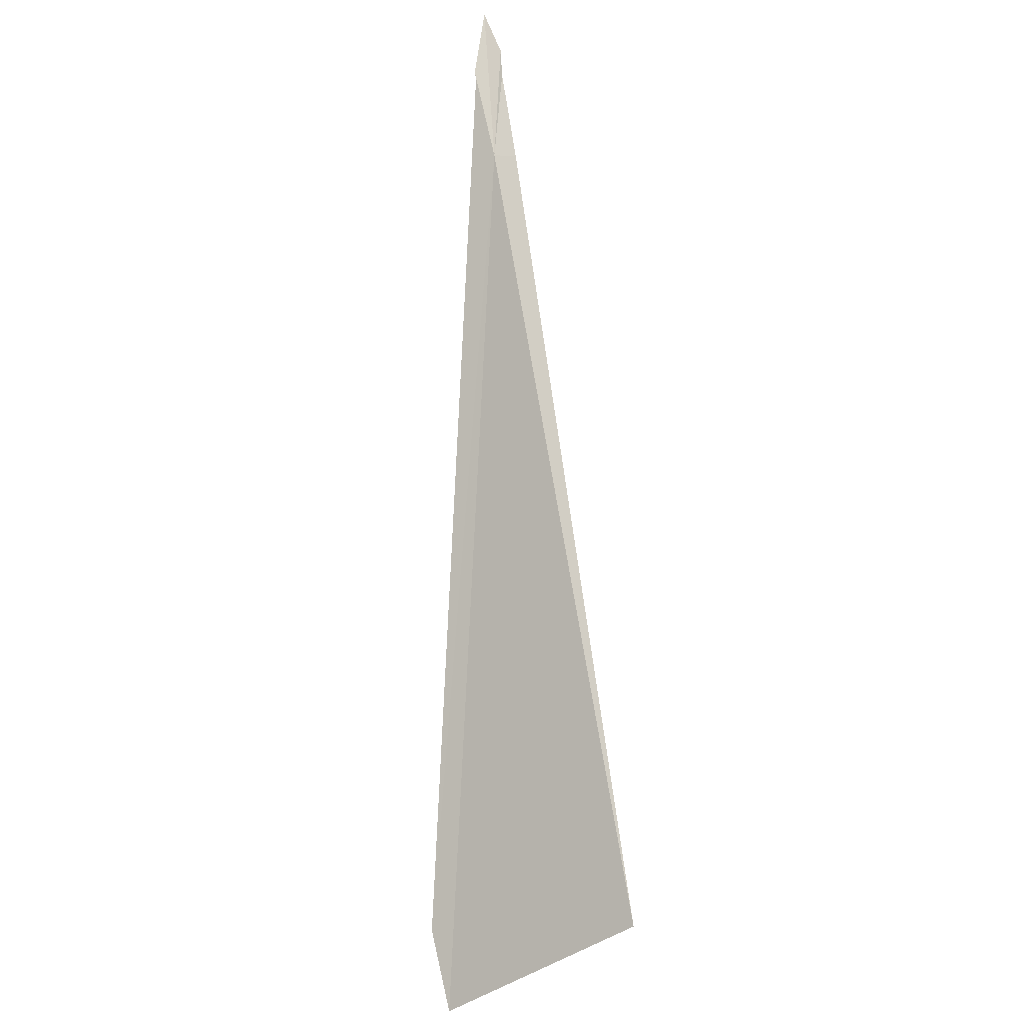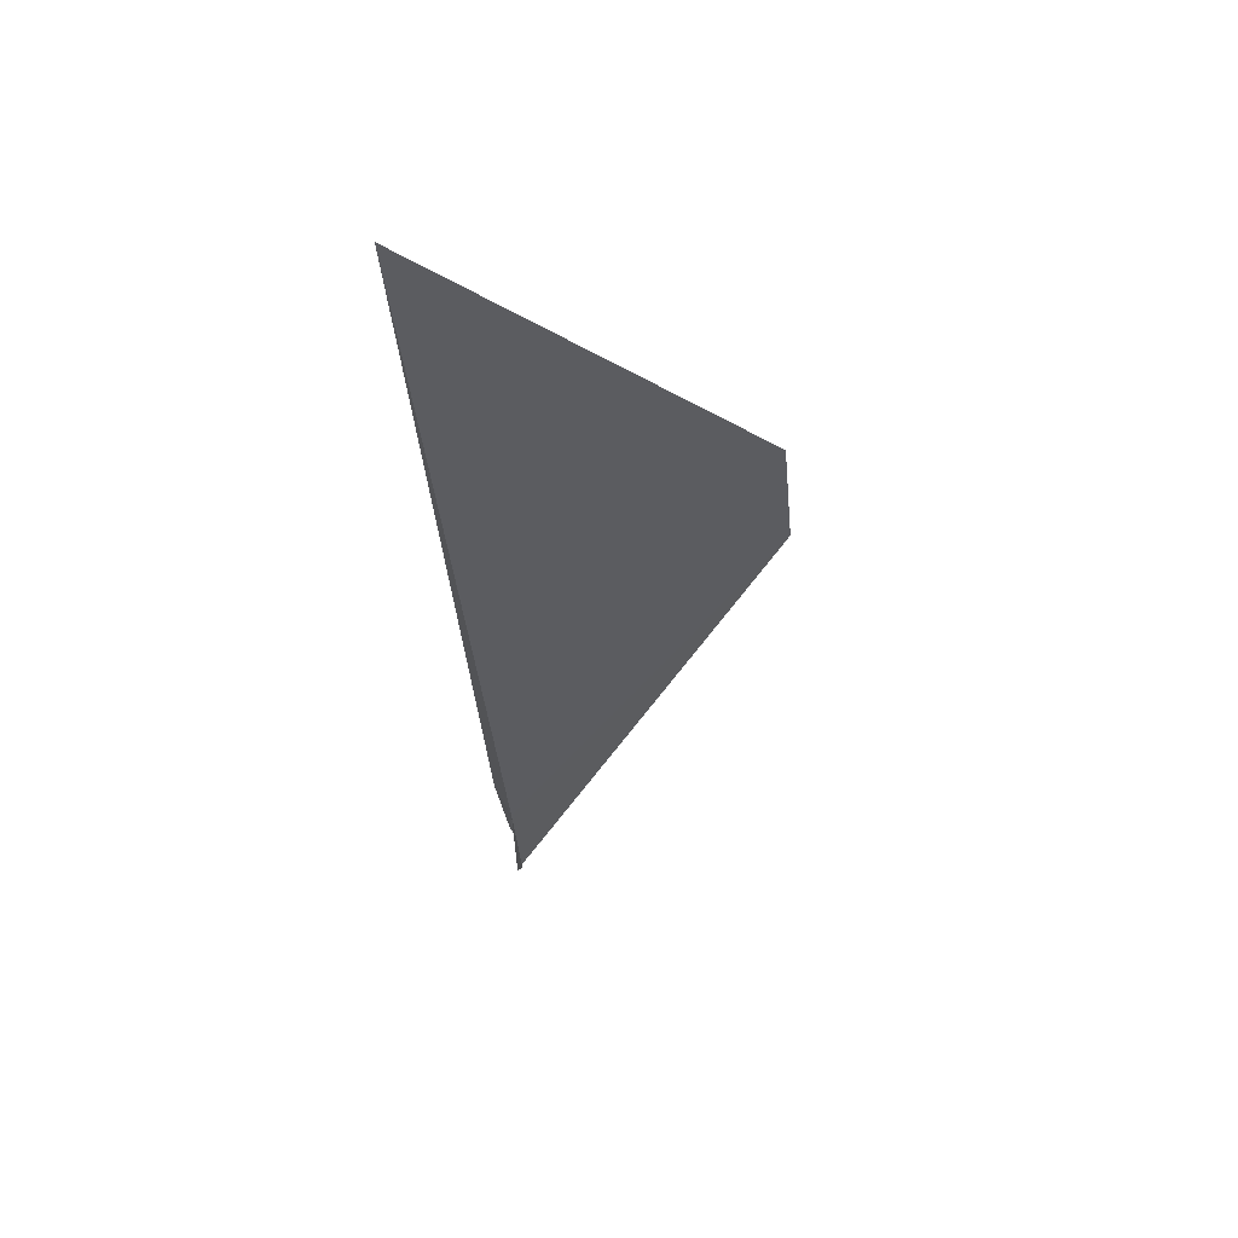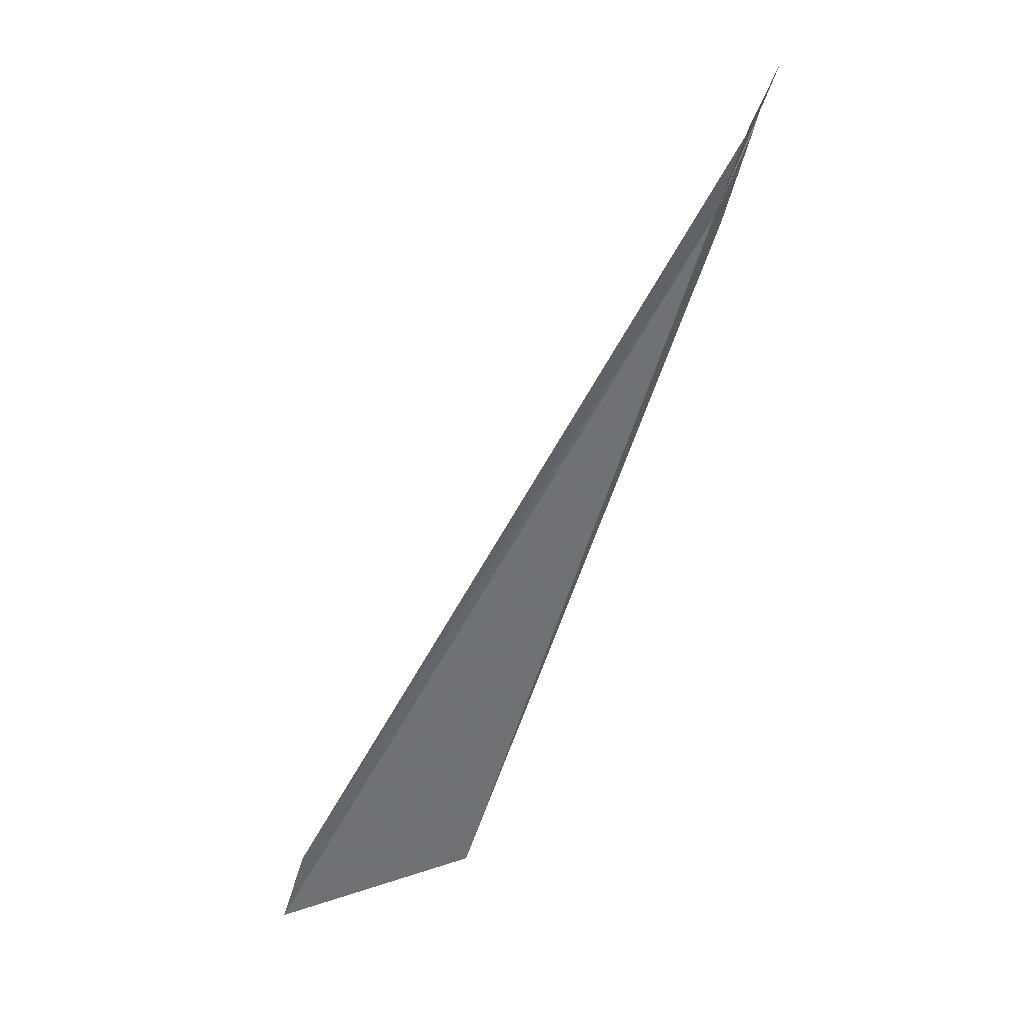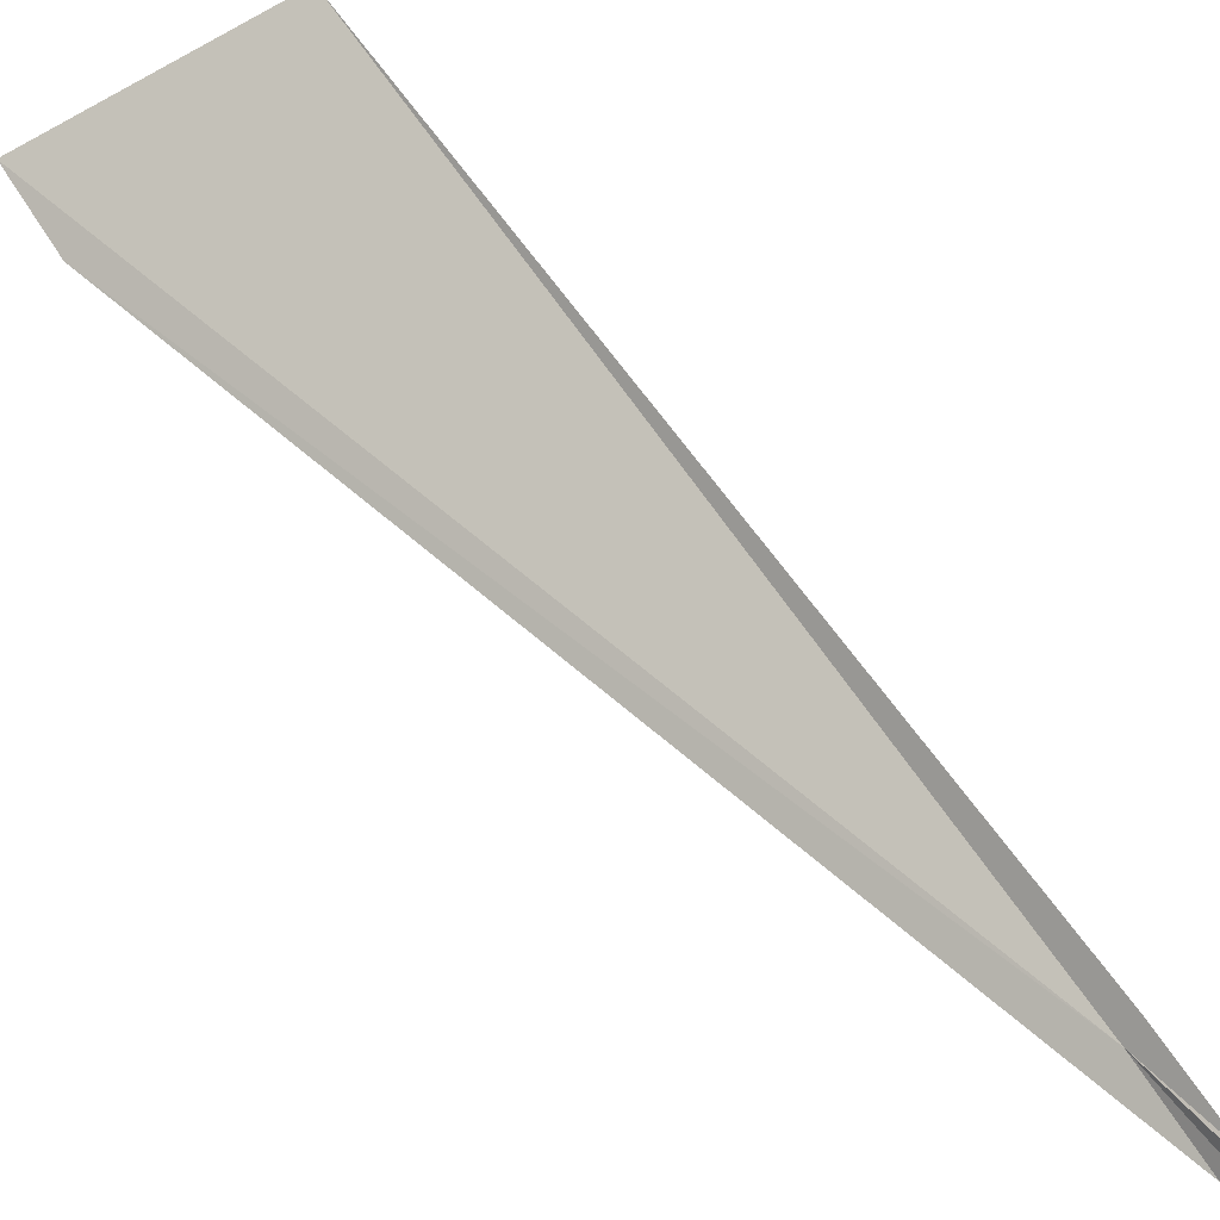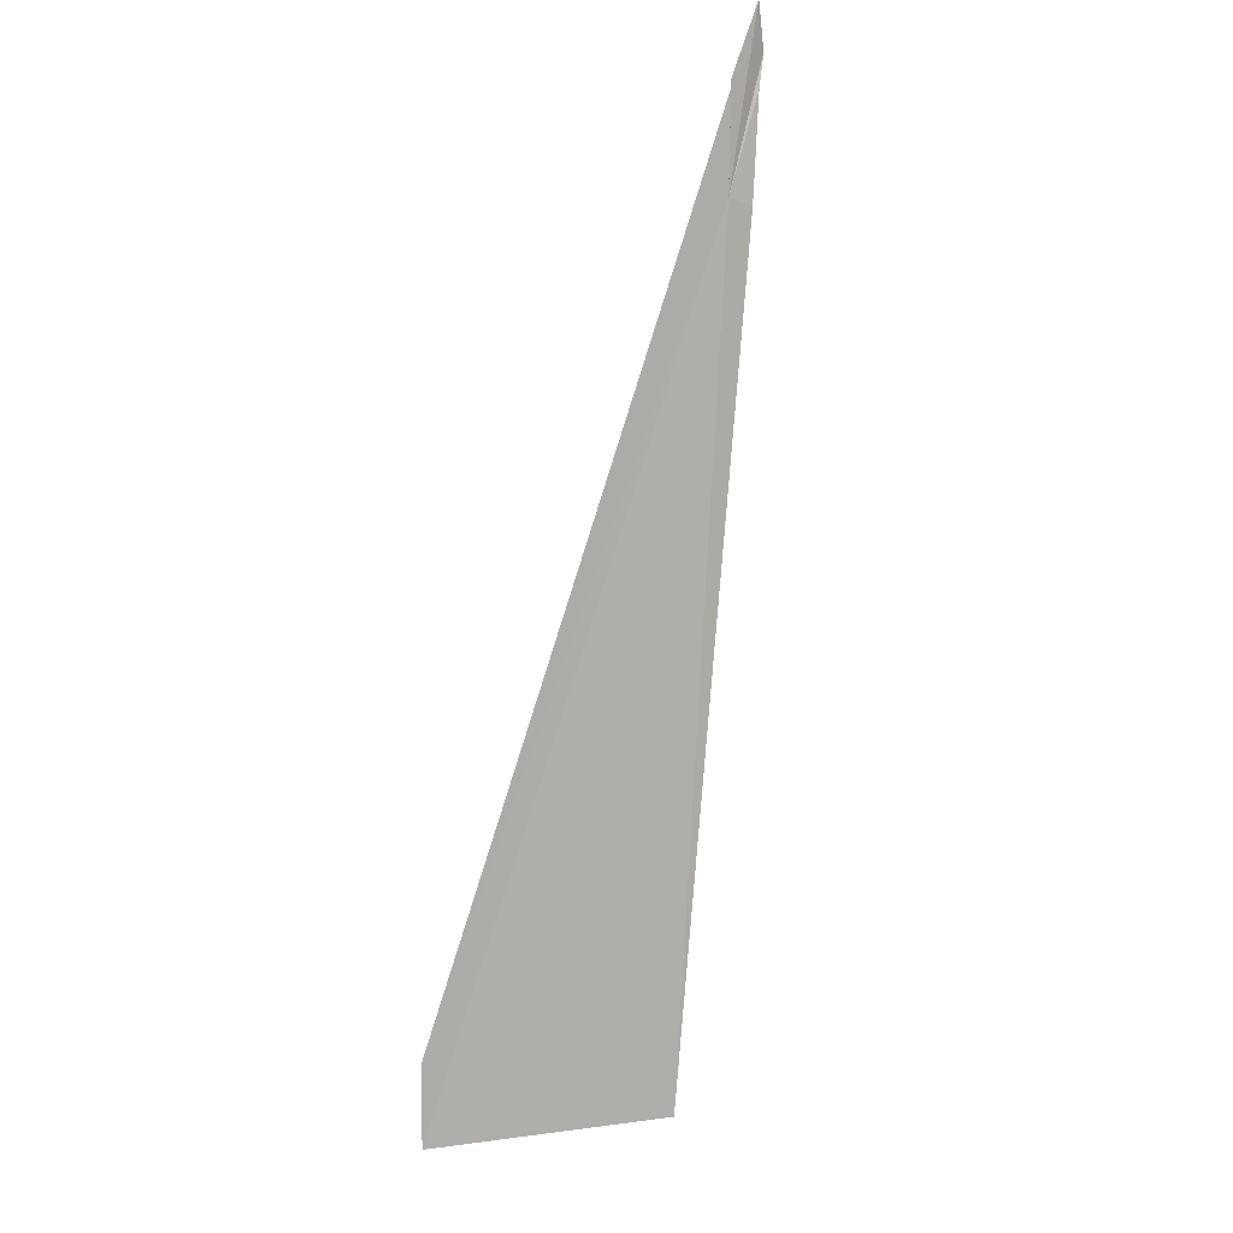
<metadata>
{"format":"obj","ext":"obj","renderer":"f3d","projection":"perspective","resolution":1024,"background":"white","views":[{"elev":-36.8,"azim":-115.5,"up":"+Y"},{"elev":-2.7,"azim":20.9,"up":"+Z"},{"elev":7.4,"azim":176.3,"up":"+Y"},{"elev":46.4,"azim":160.7,"up":"+Z"},{"elev":-14.2,"azim":-144.9,"up":"+Y"}]}
</metadata>
<code>
v 107.5 30.73 61.52
v 110.6 25.33 62.66
v 110.5 25.85 62.44
v 107.3 31.29 61.28
v 107.4 30.71 61.66
v 109.2 25.53 63.4
v 107.2 31.33 61.46
v 107.2 31.53 61.42
v 107.1 31.77 61.25
v 107.3 31.33 61.27
f 1 3 2
f 1 4 3
f 1 6 5
f 1 2 6
f 1 5 7
f 1 7 8
f 1 8 9
f 1 10 4
f 1 9 10

</code>
